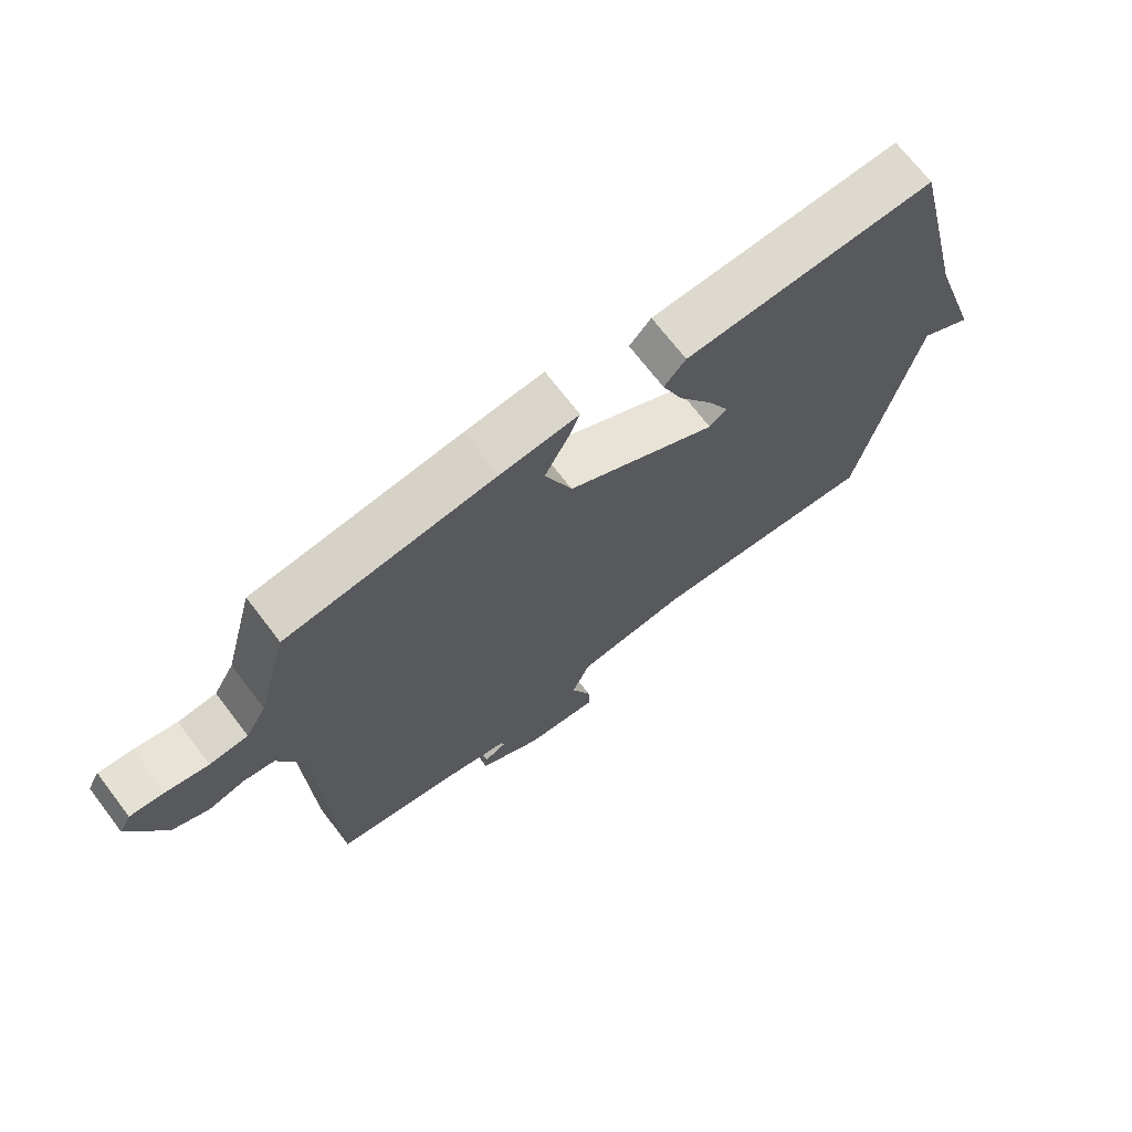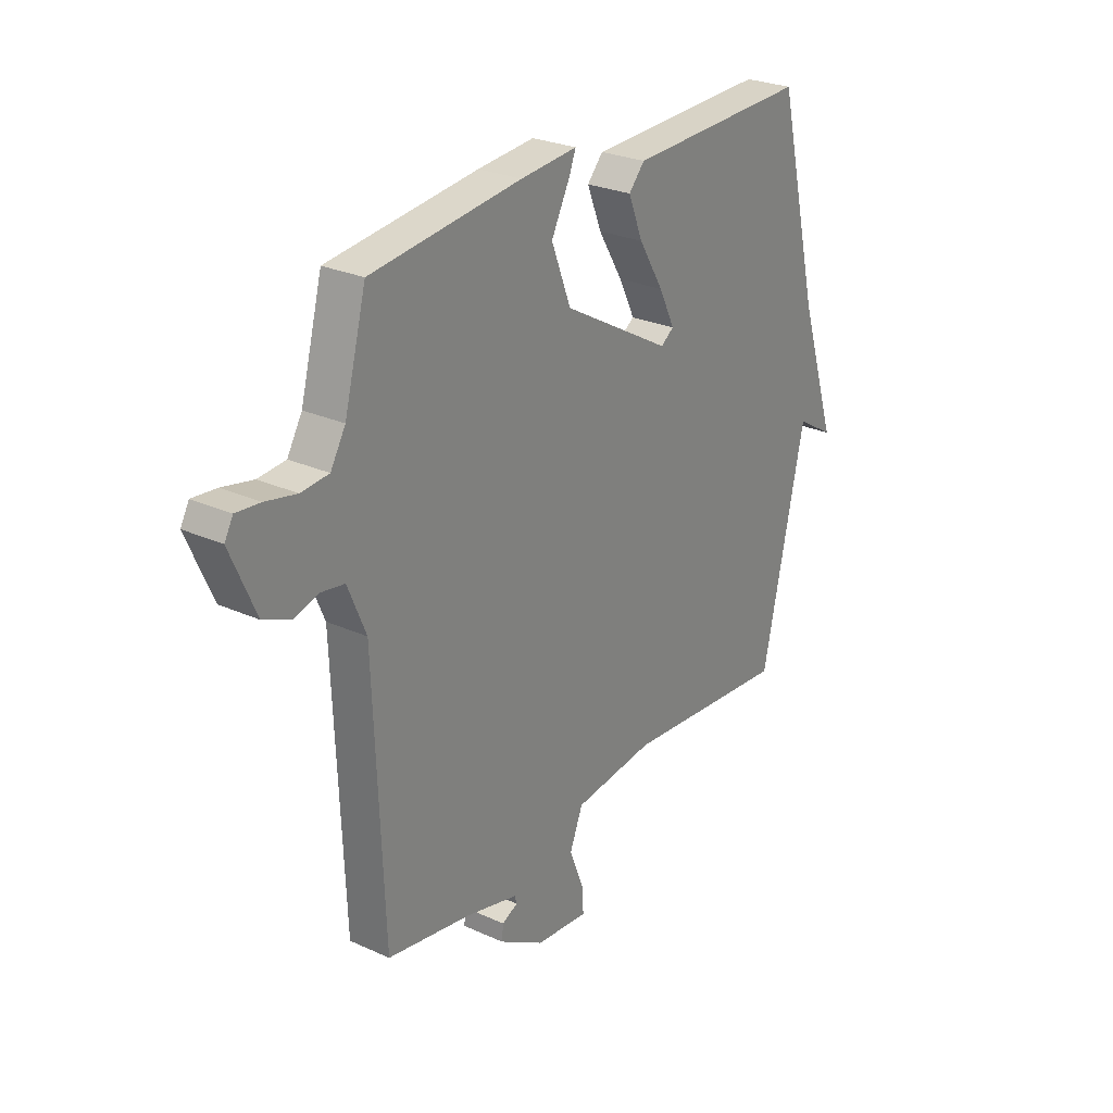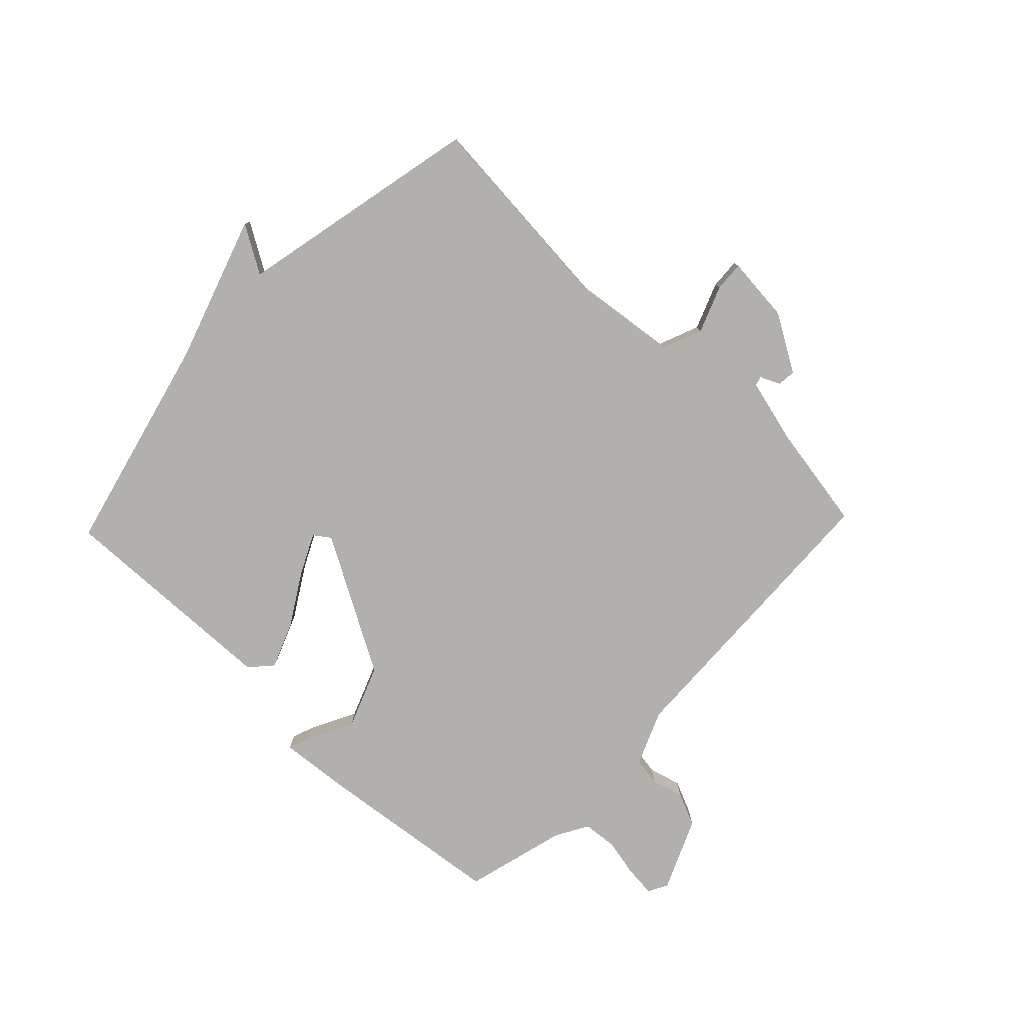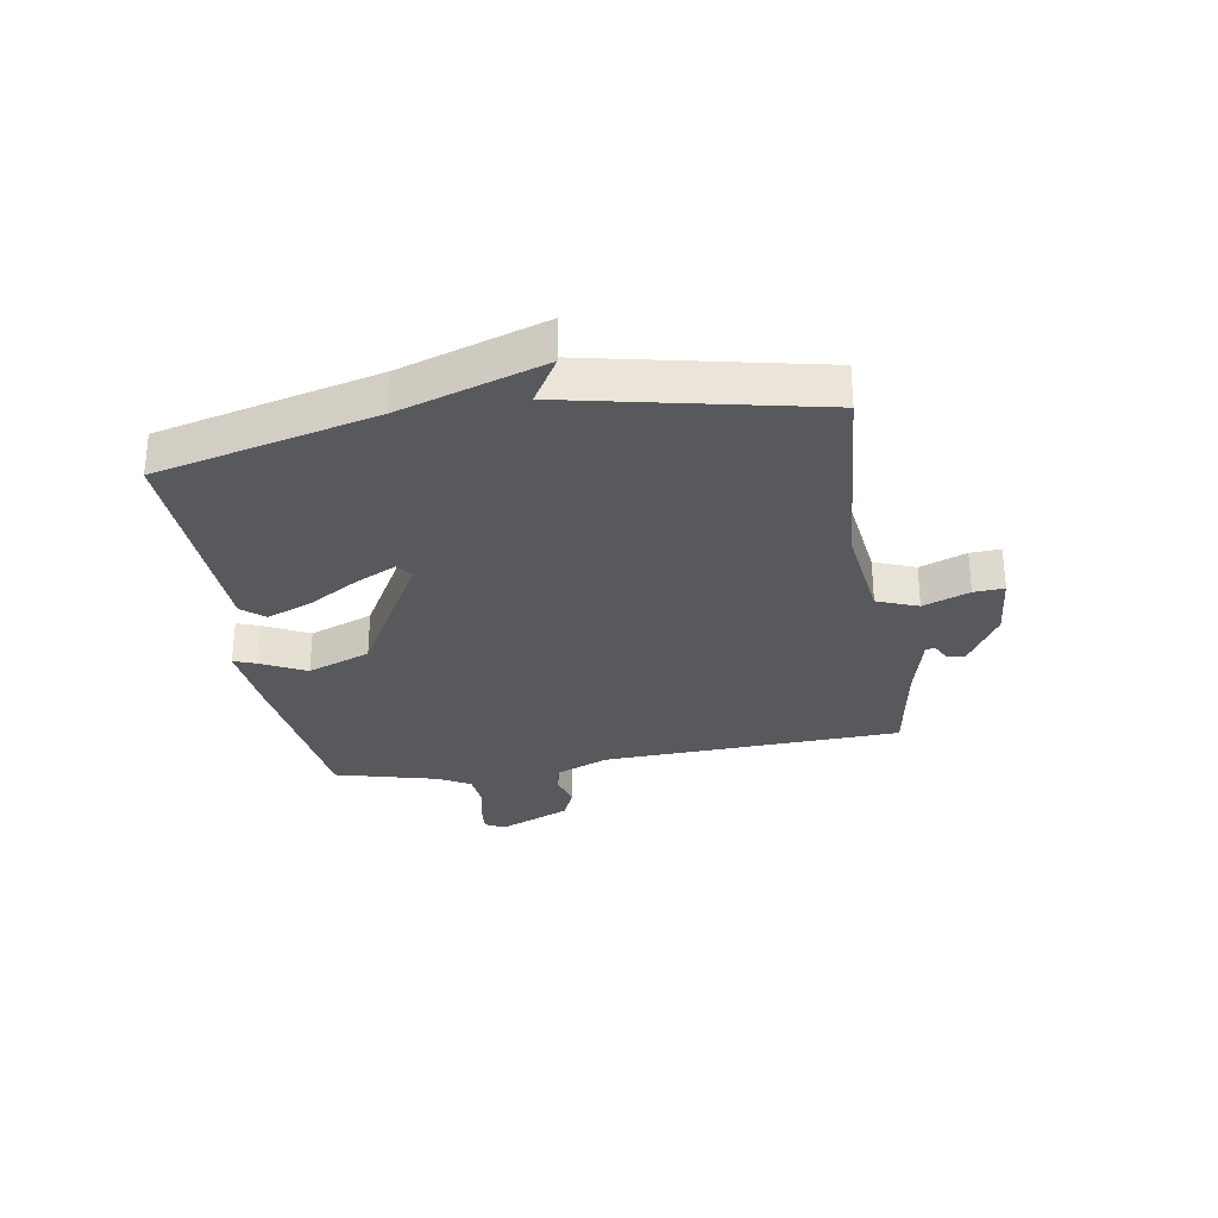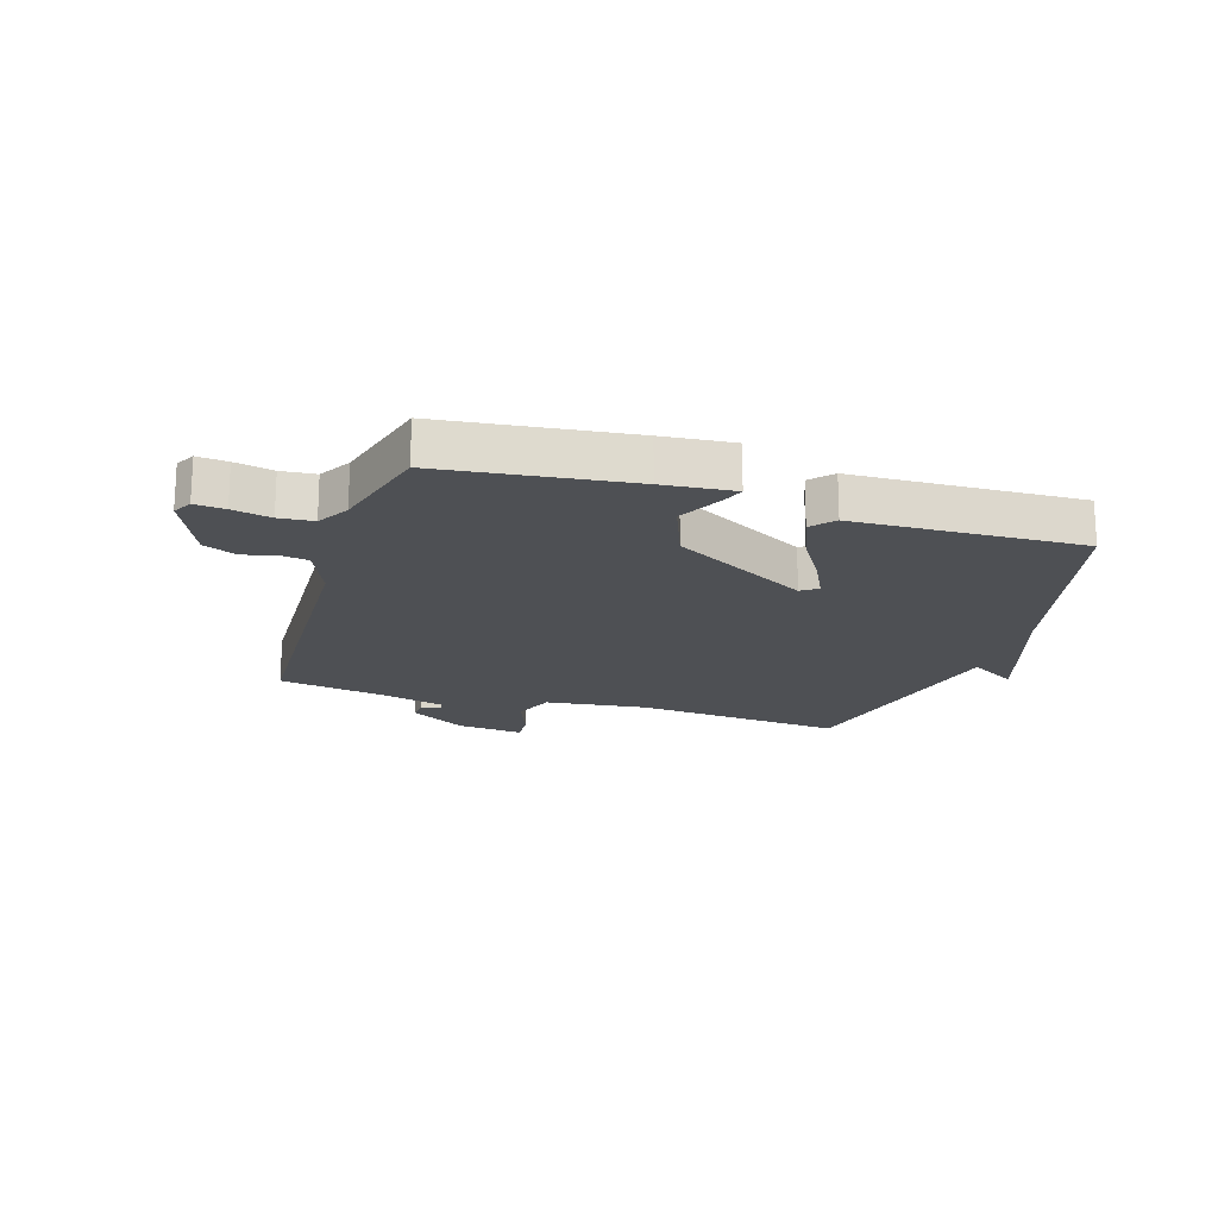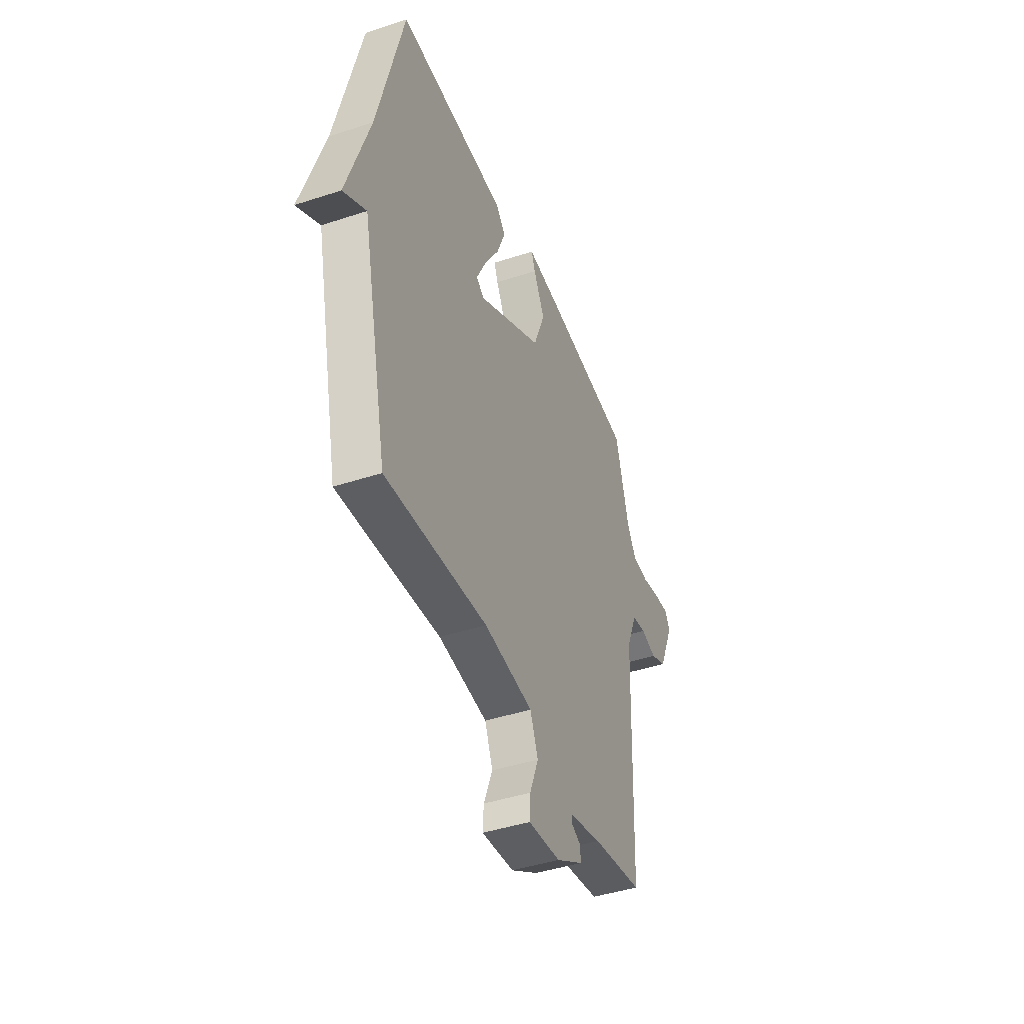
<metadata>
{"format":"obj","ext":"obj","renderer":"f3d","projection":"perspective","resolution":1024,"background":"white","views":[{"elev":70.2,"azim":-37.4,"up":"+Z"},{"elev":26.6,"azim":-54.6,"up":"+Z"},{"elev":-78.8,"azim":136.3,"up":"+Y"},{"elev":-29.4,"azim":99.7,"up":"+Y"},{"elev":-18.7,"azim":-17.3,"up":"+Y"},{"elev":-43.4,"azim":111.2,"up":"+Z"}]}
</metadata>
<code>
v -0.5 0.07 -0.5
v -0.52 0.07 0.015
v -0.559 0.07 0.108
v -0.608 0.07 0.116
v -0.663 0.07 0.101
v -0.72 0.07 0.126
v -0.774 0.07 0.25
v -0.756 0.07 0.283
v -0.704 0.07 0.278
v -0.638 0.07 0.264
v -0.579 0.07 0.269
v -0.547 0.07 0.324
v -0.5 0.07 0.5
v -0.178 0.07 0.538
v -0.056 0.07 0.549
v -0.07 0.07 0.512
v -0.11 0.07 0.434
v -0.068 0.07 0.325
v 0.165 0.07 0.193
v 0.193 0.07 0.213
v 0.159 0.07 0.283
v 0.106 0.07 0.371
v 0.075 0.07 0.449
v 0.109 0.07 0.487
v 0.5 0.07 0.5
v 0.592 0.07 0.122
v 0.673 0.07 -0.127
v 0.592 0.07 -0.078
v 0.5 0.07 -0.5
v 0.14 0.07 -0.469
v -0.034 0.07 -0.49
v -0.062 0.07 -0.56
v -0.031 0.07 -0.64
v -0.028 0.07 -0.692
v -0.142 0.07 -0.681
v -0.239 0.07 -0.623
v -0.236 0.07 -0.592
v -0.202 0.07 -0.576
v -0.206 0.07 -0.56
v -0.319 0.07 -0.531
v -0.5 0 -0.5
v -0.52 0 0.015
v -0.559 0 0.108
v -0.608 0 0.116
v -0.663 0 0.101
v -0.72 0 0.126
v -0.774 0 0.25
v -0.756 0 0.283
v -0.704 0 0.278
v -0.638 0 0.264
v -0.579 0 0.269
v -0.547 0 0.324
v -0.5 0 0.5
v -0.178 0 0.538
v -0.056 0 0.549
v -0.07 0 0.512
v -0.11 0 0.434
v -0.068 0 0.325
v 0.165 0 0.193
v 0.193 0 0.213
v 0.159 0 0.283
v 0.106 0 0.371
v 0.075 0 0.449
v 0.109 0 0.487
v 0.5 0 0.5
v 0.592 0 0.122
v 0.673 0 -0.127
v 0.592 0 -0.078
v 0.5 0 -0.5
v 0.14 0 -0.469
v -0.034 0 -0.49
v -0.062 0 -0.56
v -0.031 0 -0.64
v -0.028 0 -0.692
v -0.142 0 -0.681
v -0.239 0 -0.623
v -0.236 0 -0.592
v -0.202 0 -0.576
v -0.206 0 -0.56
v -0.319 0 -0.531
f 36 37 38
f 35 36 38
f 34 35 38
f 33 34 38
f 32 33 38
f 31 32 38 39
f 28 29 30
f 28 30 31
f 26 27 28
f 25 26 28
f 24 25 28
f 23 24 28
f 22 23 28
f 21 22 28
f 20 21 28
f 31 39 40
f 28 31 40
f 20 28 40
f 19 20 40
f 15 16 17
f 14 15 17
f 13 14 17
f 12 13 17
f 11 12 17 18
f 8 9 10
f 7 8 10
f 6 7 10
f 5 6 10
f 4 5 10
f 3 4 10 11
f 11 18 19
f 3 11 19
f 2 3 19
f 1 2 19 40
f 78 77 76
f 78 76 75
f 78 75 74
f 78 74 73
f 78 73 72
f 79 78 72 71
f 70 69 68
f 71 70 68
f 68 67 66
f 68 66 65
f 68 65 64
f 68 64 63
f 68 63 62
f 68 62 61
f 68 61 60
f 80 79 71
f 80 71 68
f 80 68 60
f 80 60 59
f 57 56 55
f 57 55 54
f 57 54 53
f 57 53 52
f 58 57 52 51
f 50 49 48
f 50 48 47
f 50 47 46
f 50 46 45
f 50 45 44
f 51 50 44 43
f 59 58 51
f 59 51 43
f 59 43 42
f 80 59 42 41
f 1 41 42 2
f 2 42 43 3
f 3 43 44 4
f 4 44 45 5
f 5 45 46 6
f 6 46 47 7
f 7 47 48 8
f 8 48 49 9
f 9 49 50 10
f 10 50 51 11
f 11 51 52 12
f 12 52 53 13
f 13 53 54 14
f 14 54 55 15
f 15 55 56 16
f 16 56 57 17
f 17 57 58 18
f 18 58 59 19
f 19 59 60 20
f 20 60 61 21
f 21 61 62 22
f 22 62 63 23
f 23 63 64 24
f 24 64 65 25
f 25 65 66 26
f 26 66 67 27
f 27 67 68 28
f 28 68 69 29
f 29 69 70 30
f 30 70 71 31
f 31 71 72 32
f 32 72 73 33
f 33 73 74 34
f 34 74 75 35
f 35 75 76 36
f 36 76 77 37
f 37 77 78 38
f 38 78 79 39
f 39 79 80 40
f 40 80 41 1

</code>
